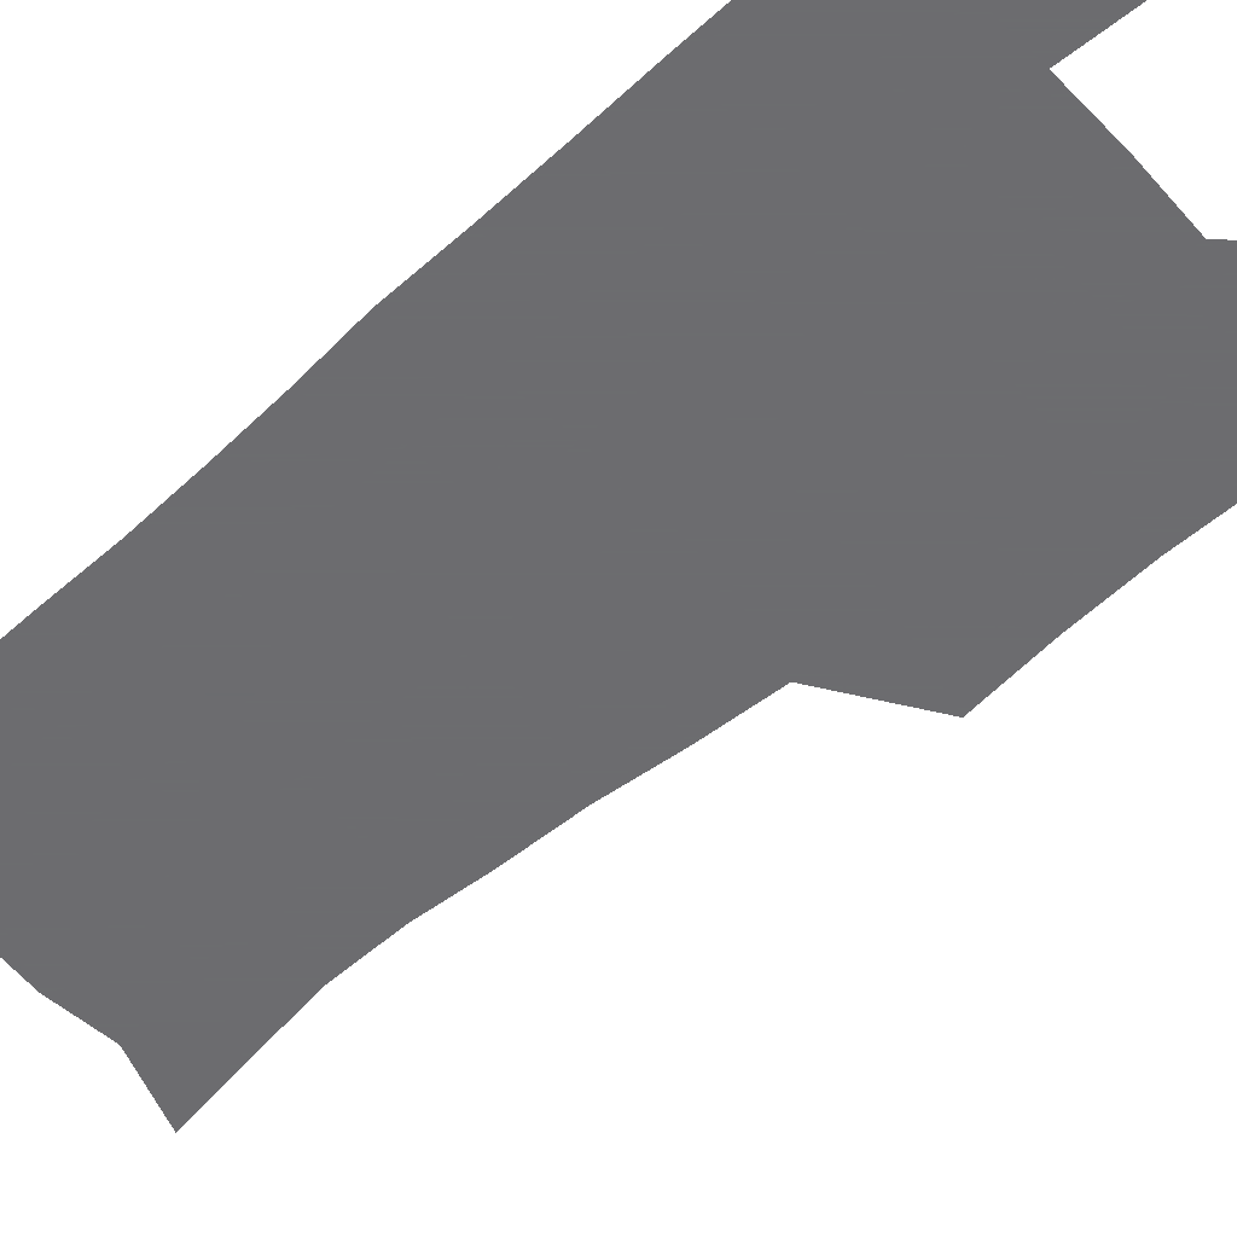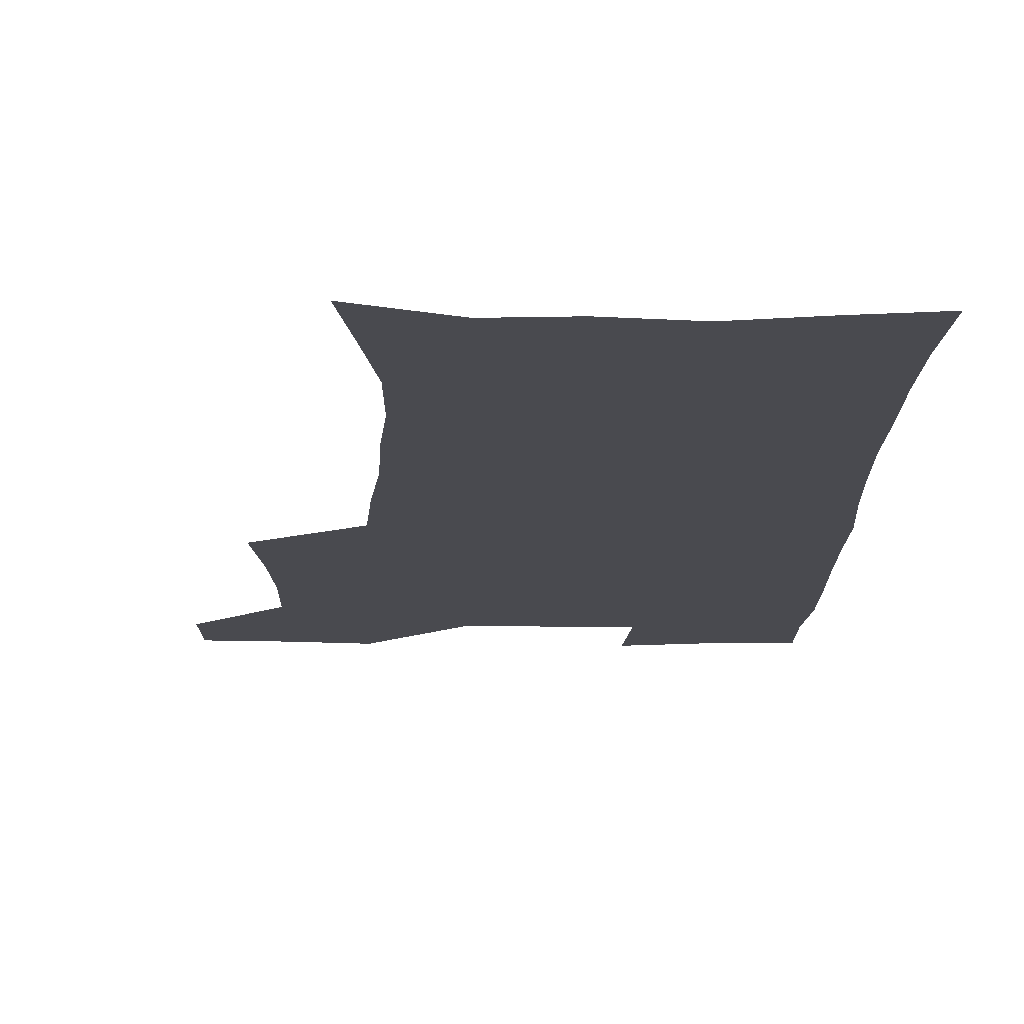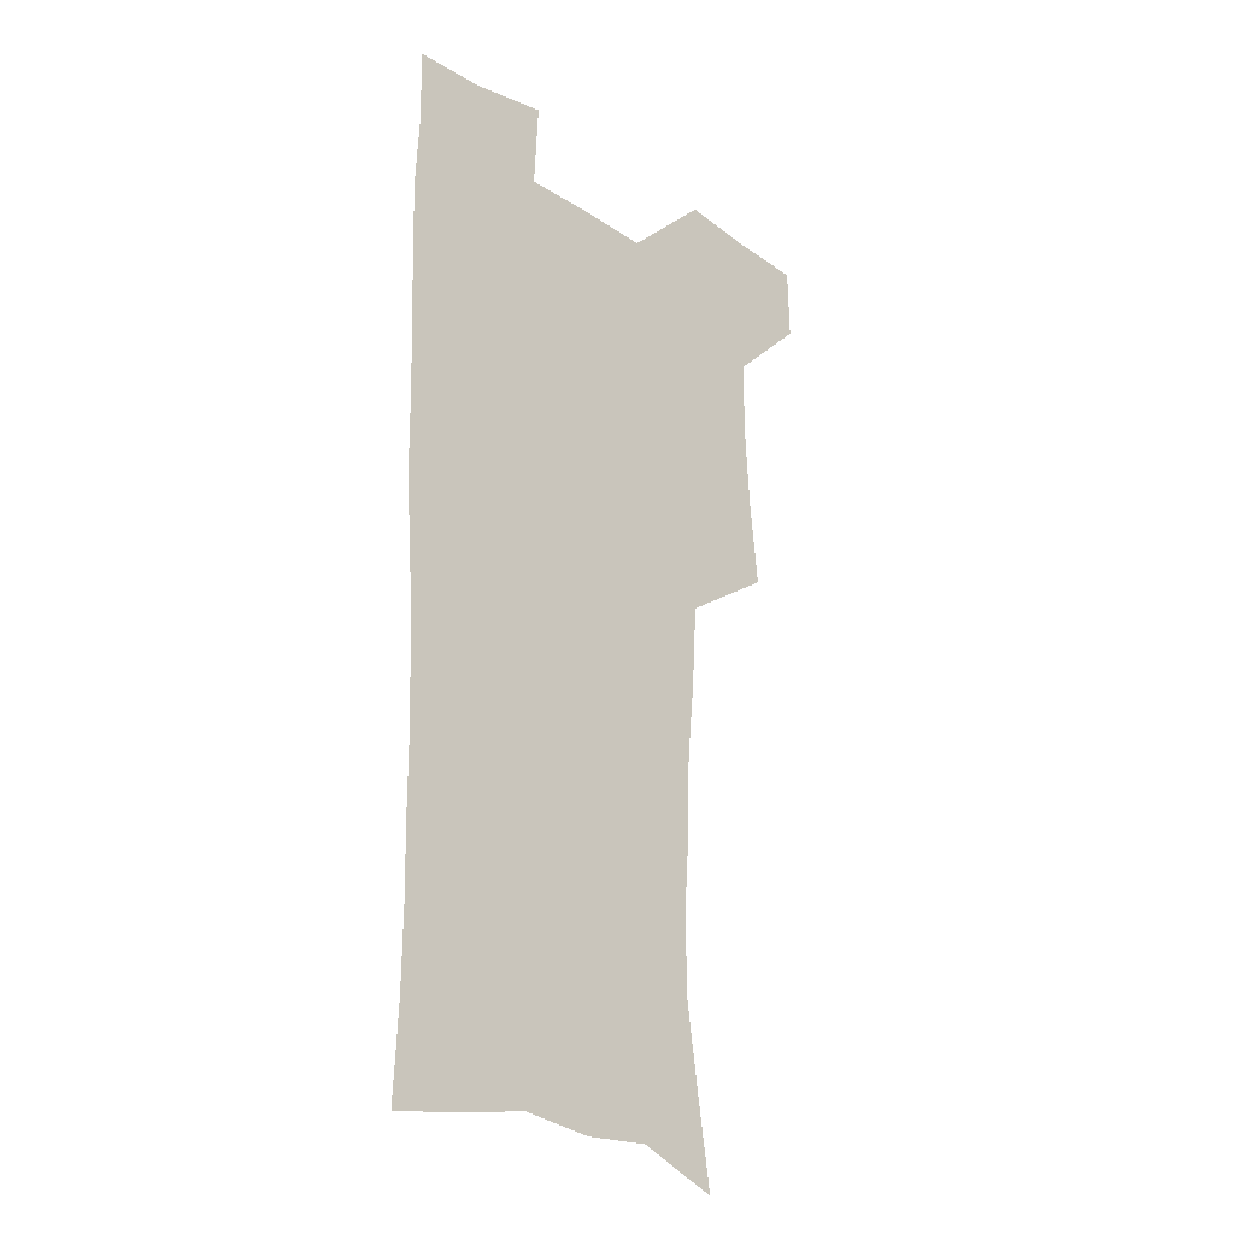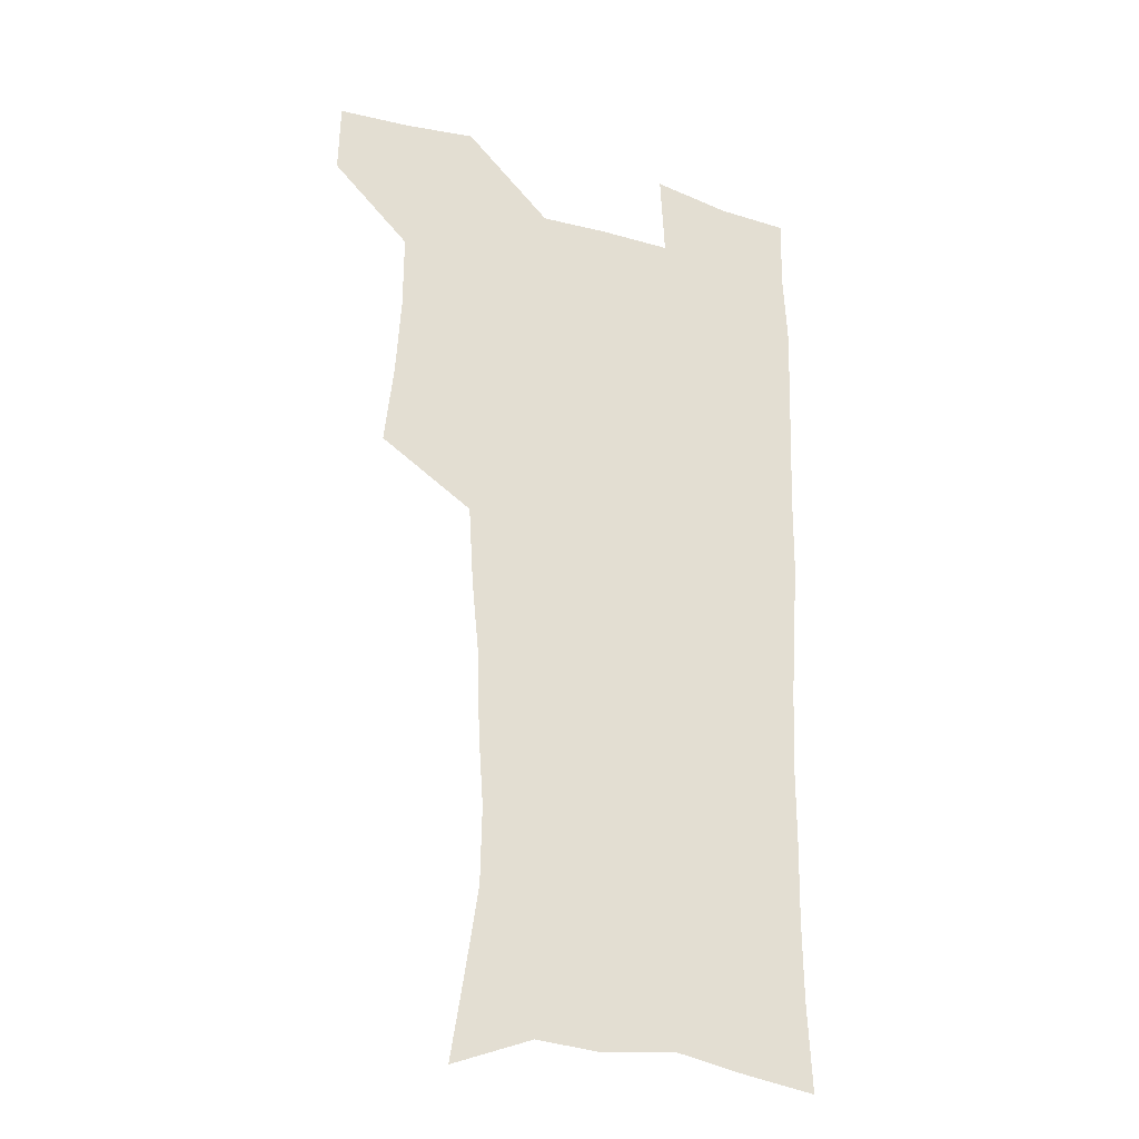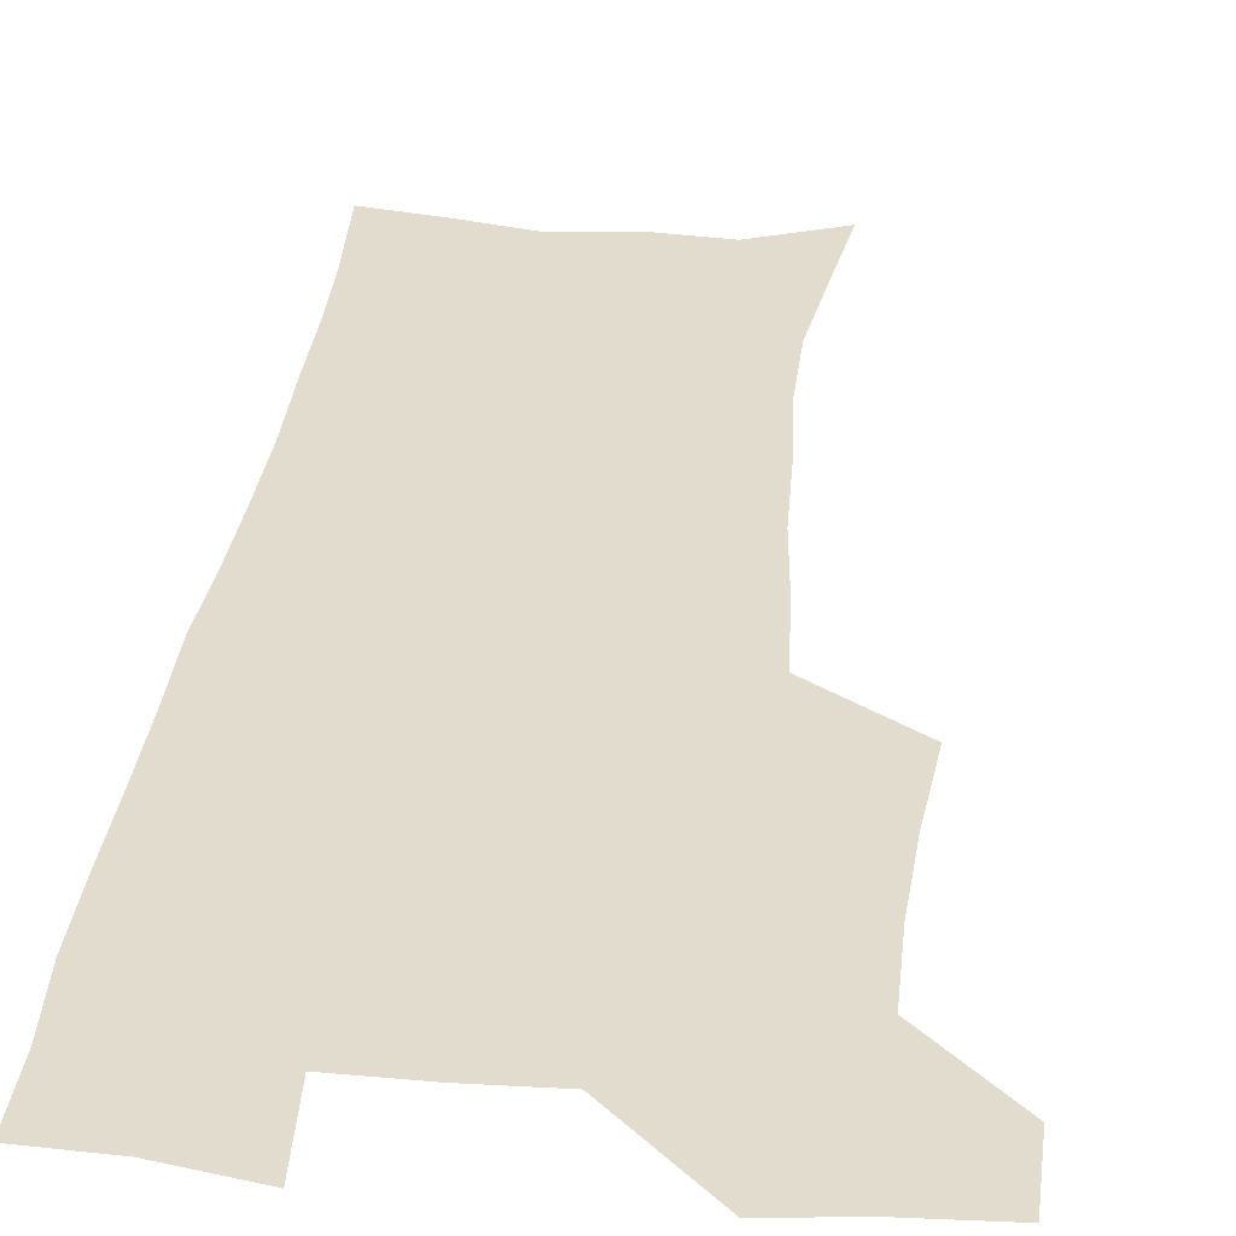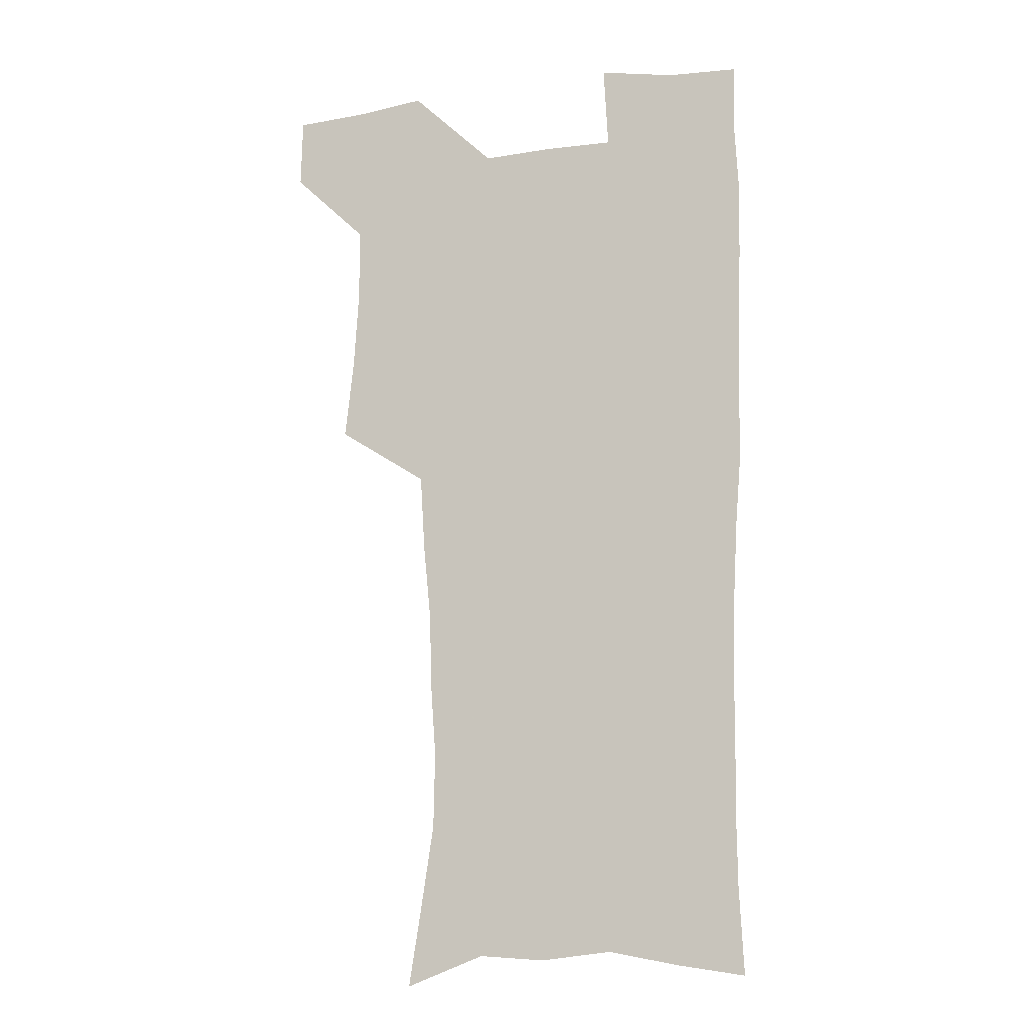
<metadata>
{"format":"obj","ext":"obj","renderer":"f3d","projection":"perspective","resolution":1024,"background":"white","views":[{"elev":-53.8,"azim":132.6,"up":"+Z"},{"elev":-13.5,"azim":-1.3,"up":"+Z"},{"elev":-25.2,"azim":134.3,"up":"+Y"},{"elev":-27.9,"azim":-23.1,"up":"+Y"},{"elev":34.7,"azim":-173.7,"up":"+Z"},{"elev":-13.2,"azim":16.9,"up":"+Y"}]}
</metadata>
<code>
v 479.5 538.7 0
v 480.1 568 0
v 505.1 411.5 0
v 508.7 445.7 0
v 510.7 478 0
v 510.7 508.6 0
v 513.2 538.4 0
v 509.9 569.6 0
v 539.4 163.6 0
v 544.5 196.3 0
v 549.7 231.3 0
v 550.2 262.5 0
v 548.2 291.7 0
v 547.3 324.5 0
v 544.2 355.2 0
v 542.3 387.4 0
v 543.3 420.4 0
v 543.4 451 0
v 544.1 480.9 0
v 546.2 510.2 0
v 543.4 539.6 0
v 538.8 573 0
v 571.8 176.2 0
v 576.9 211.6 0
v 578.4 243.3 0
v 578 272.9 0
v 576.1 301.2 0
v 576.1 333.9 0
v 575.5 365.2 0
v 575 395.5 0
v 574.2 424.7 0
v 574.9 454.6 0
v 574.6 482.8 0
v 574.7 510.9 0
v 573.9 539.2 0
v 598.7 174.3 0
v 603.6 217.9 0
v 604.2 248.4 0
v 603.7 277.2 0
v 603.7 308.8 0
v 603.3 338.7 0
v 603 368.7 0
v 602.7 397.7 0
v 602.9 427.1 0
v 603.1 455.7 0
v 603.4 483.8 0
v 603.2 511.3 0
v 602.4 540.2 0
v 628 177.7 0
v 628.9 216.6 0
v 629.2 247.9 0
v 629.2 279.4 0
v 629.4 308 0
v 629.3 339.5 0
v 629.5 368.7 0
v 629.8 397.7 0
v 630.3 426.5 0
v 630.7 455.3 0
v 631.1 483.5 0
v 631.3 511.5 0
v 631.5 539.9 0
v 629.7 574.7 0
v 656.7 172.2 0
v 654.7 213.1 0
v 655.6 242.5 0
v 654.8 275.8 0
v 655.1 306.3 0
v 655.7 336.2 0
v 656.3 366.1 0
v 657.1 395.4 0
v 658.2 424.5 0
v 659 453.6 0
v 659.5 482.5 0
v 659.3 511.2 0
v 660.4 538.9 0
v 661.3 569.1 0
v 684.8 168 0
v 683.1 203.7 0
v 682.8 235.4 0
v 683.4 265.9 0
v 683.4 297.4 0
v 684.6 327.8 0
v 686.2 357.9 0
v 688.6 387.4 0
v 688.9 418.8 0
v 689.7 449.4 0
v 690.7 479.4 0
v 691.4 509.2 0
v 689.8 539.2 0
v 690.5 568 0
f 6 7 1
f 1 7 2
f 7 8 2
f 16 17 3
f 3 17 4
f 17 18 4
f 4 18 5
f 18 19 5
f 5 19 6
f 19 20 6
f 6 20 7
f 20 21 7
f 7 21 8
f 21 22 8
f 9 23 10
f 23 24 10
f 10 24 11
f 24 25 11
f 11 25 12
f 25 26 12
f 12 26 13
f 26 27 13
f 13 27 14
f 27 28 14
f 14 28 15
f 28 29 15
f 15 29 16
f 29 30 16
f 16 30 17
f 30 31 17
f 17 31 18
f 31 32 18
f 18 32 19
f 32 33 19
f 19 33 20
f 33 34 20
f 20 34 21
f 34 35 21
f 21 35 22
f 23 36 24
f 36 37 24
f 24 37 25
f 37 38 25
f 25 38 26
f 38 39 26
f 26 39 27
f 39 40 27
f 27 40 28
f 40 41 28
f 28 41 29
f 41 42 29
f 29 42 30
f 42 43 30
f 30 43 31
f 43 44 31
f 31 44 32
f 44 45 32
f 32 45 33
f 45 46 33
f 33 46 34
f 46 47 34
f 34 47 35
f 47 48 35
f 36 49 37
f 49 50 37
f 37 50 38
f 50 51 38
f 38 51 39
f 51 52 39
f 39 52 40
f 52 53 40
f 40 53 41
f 53 54 41
f 41 54 42
f 54 55 42
f 42 55 43
f 55 56 43
f 43 56 44
f 56 57 44
f 44 57 45
f 57 58 45
f 45 58 46
f 58 59 46
f 46 59 47
f 59 60 47
f 47 60 48
f 60 61 48
f 49 63 50
f 63 64 50
f 50 64 51
f 64 65 51
f 51 65 52
f 65 66 52
f 52 66 53
f 66 67 53
f 53 67 54
f 67 68 54
f 54 68 55
f 68 69 55
f 55 69 56
f 69 70 56
f 56 70 57
f 70 71 57
f 57 71 58
f 71 72 58
f 58 72 59
f 72 73 59
f 59 73 60
f 73 74 60
f 60 74 61
f 74 75 61
f 61 75 62
f 75 76 62
f 63 77 64
f 77 78 64
f 64 78 65
f 78 79 65
f 65 79 66
f 79 80 66
f 66 80 67
f 80 81 67
f 67 81 68
f 81 82 68
f 68 82 69
f 82 83 69
f 69 83 70
f 83 84 70
f 70 84 71
f 84 85 71
f 71 85 72
f 85 86 72
f 72 86 73
f 86 87 73
f 73 87 74
f 87 88 74
f 74 88 75
f 88 89 75
f 75 89 76
f 89 90 76

</code>
